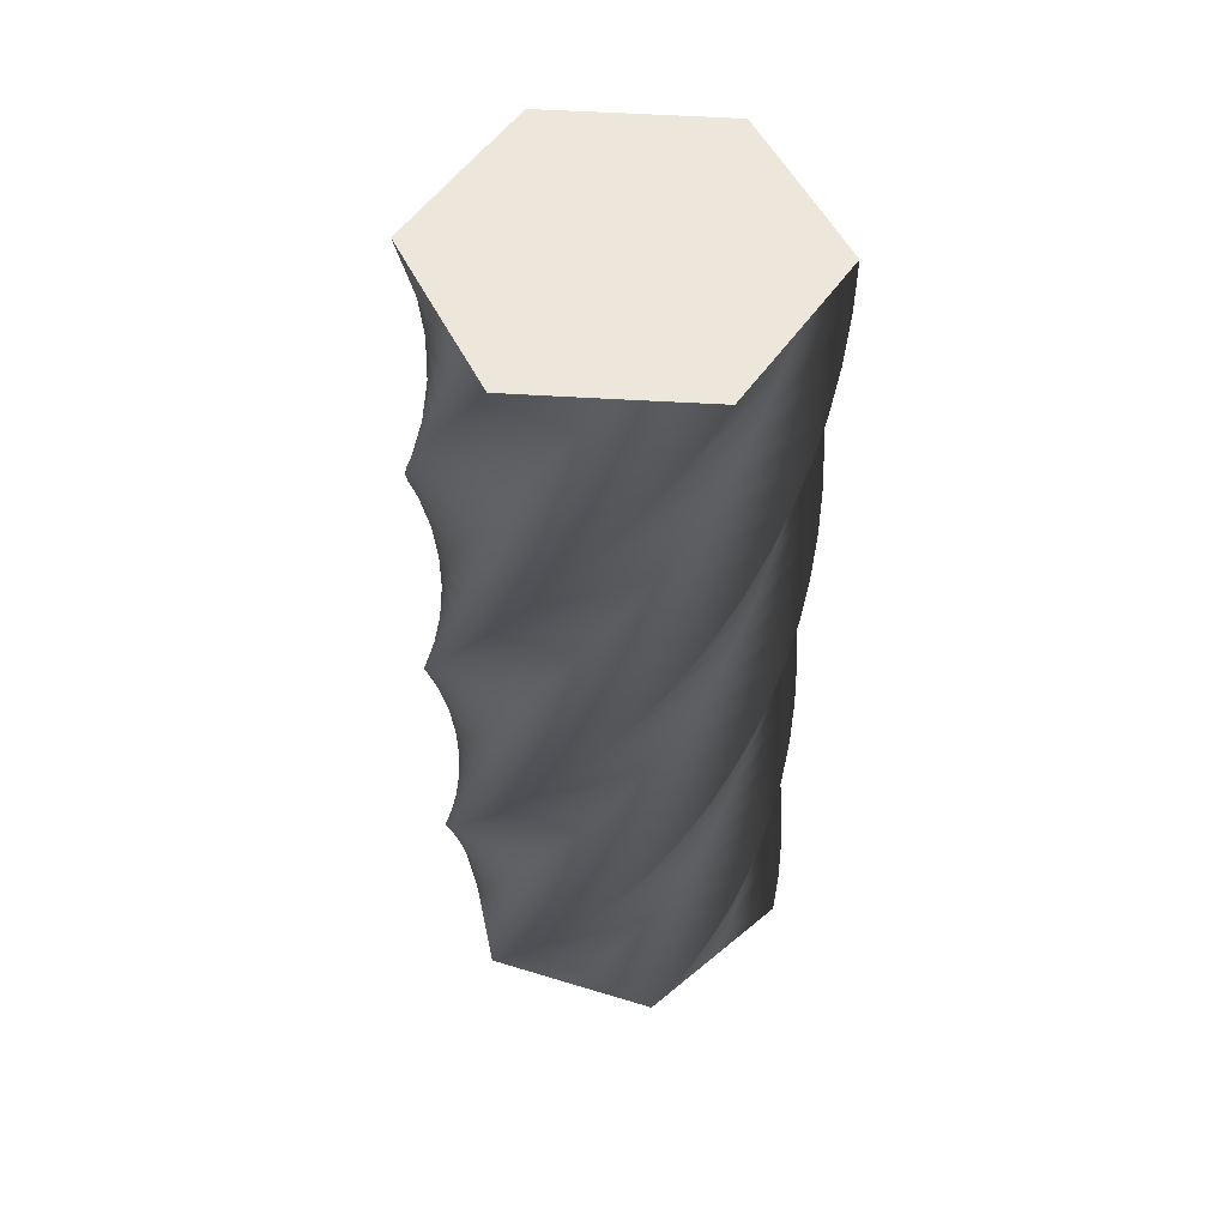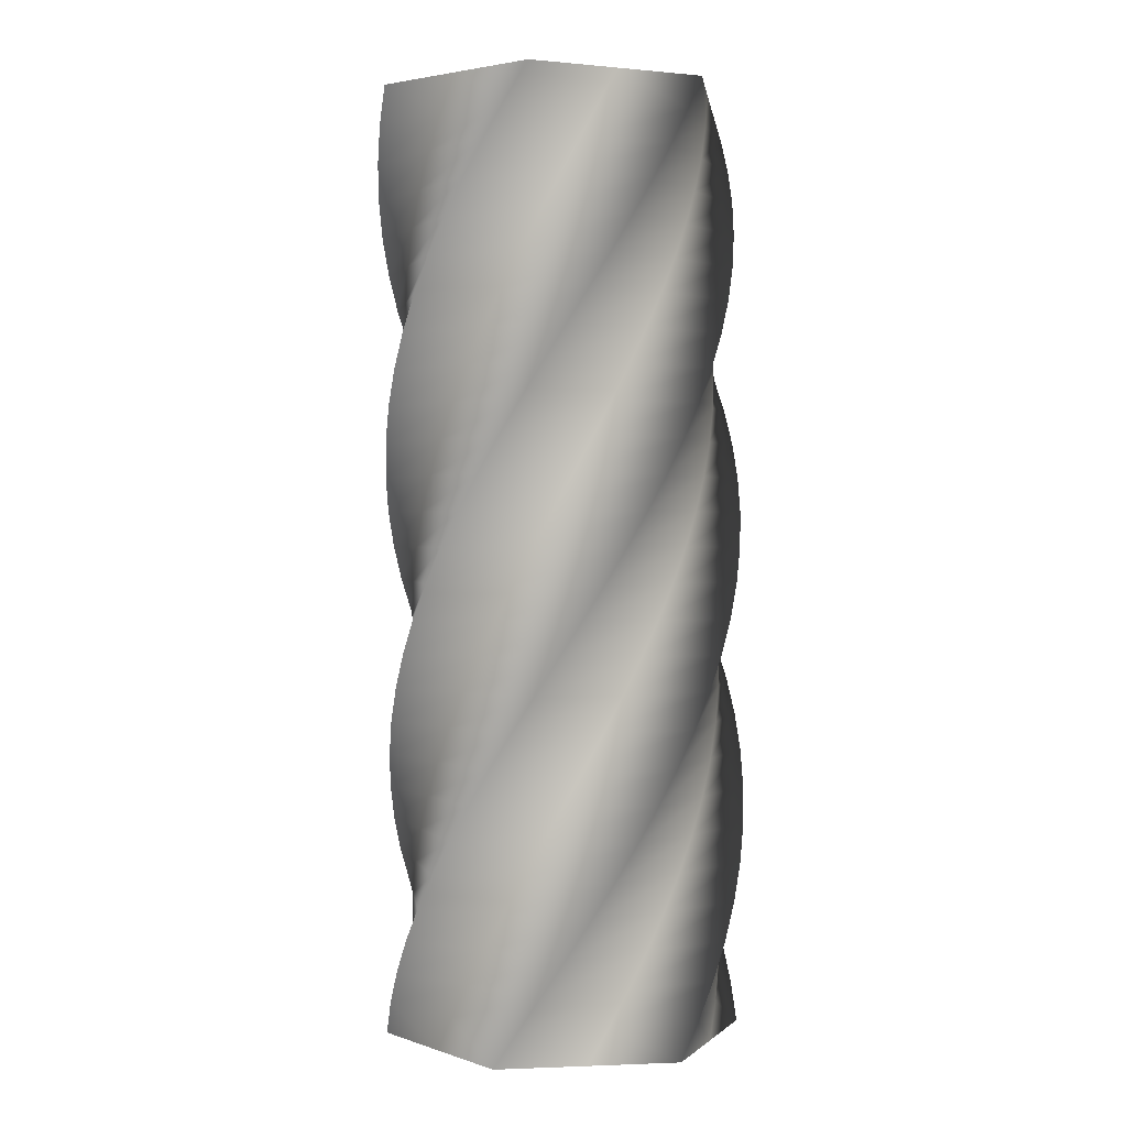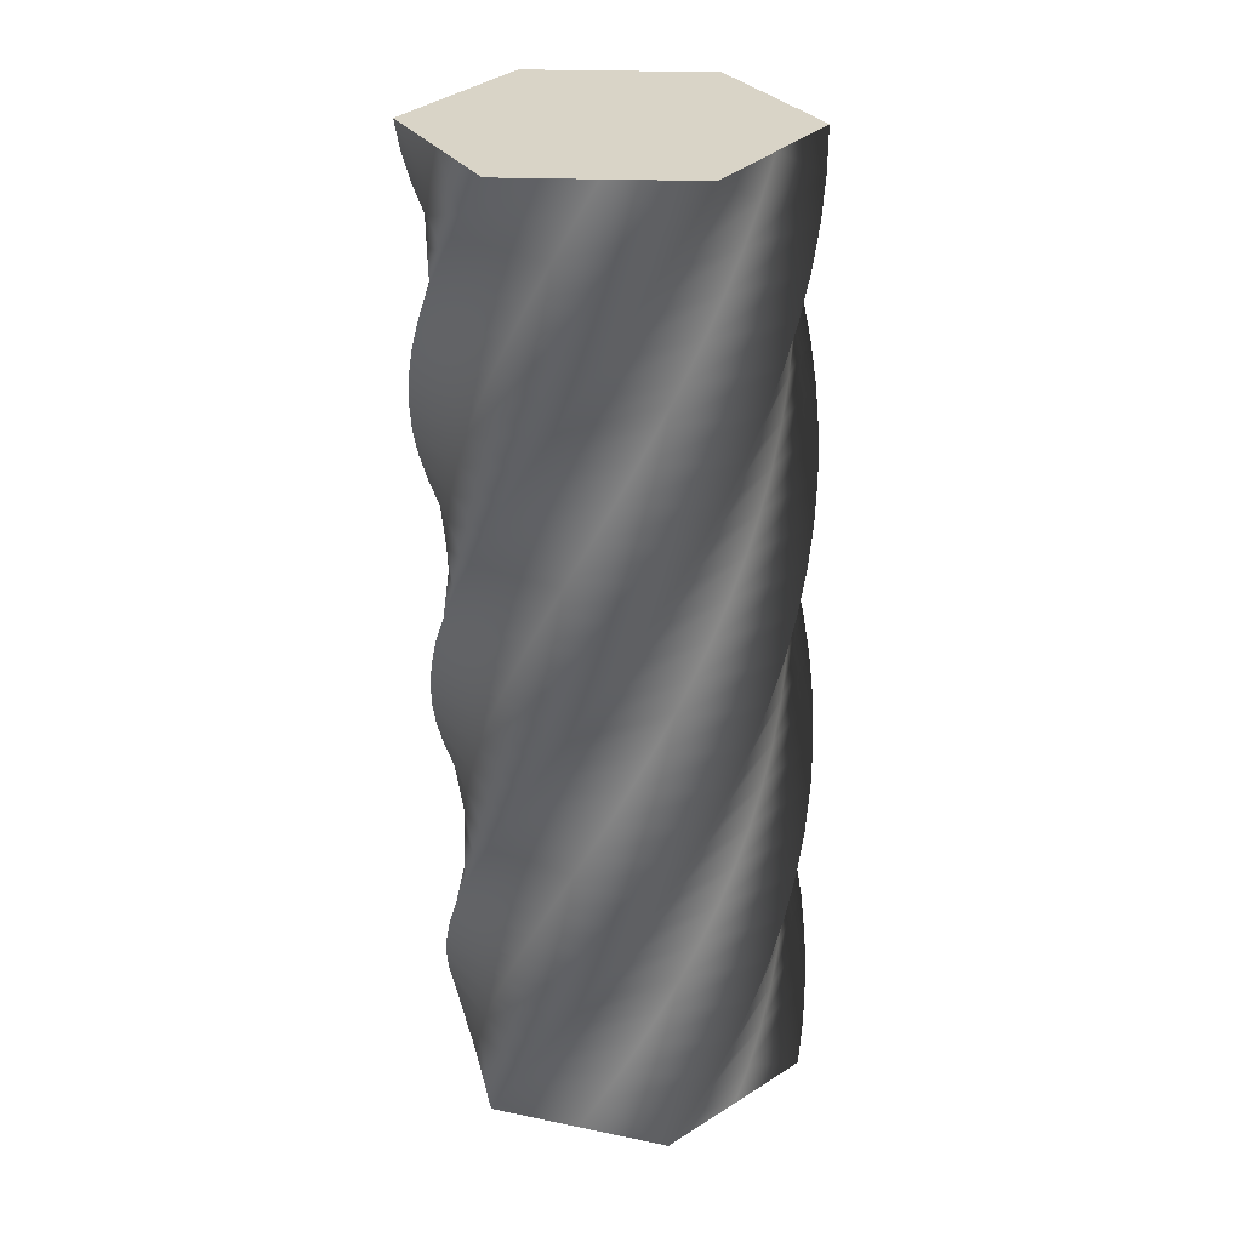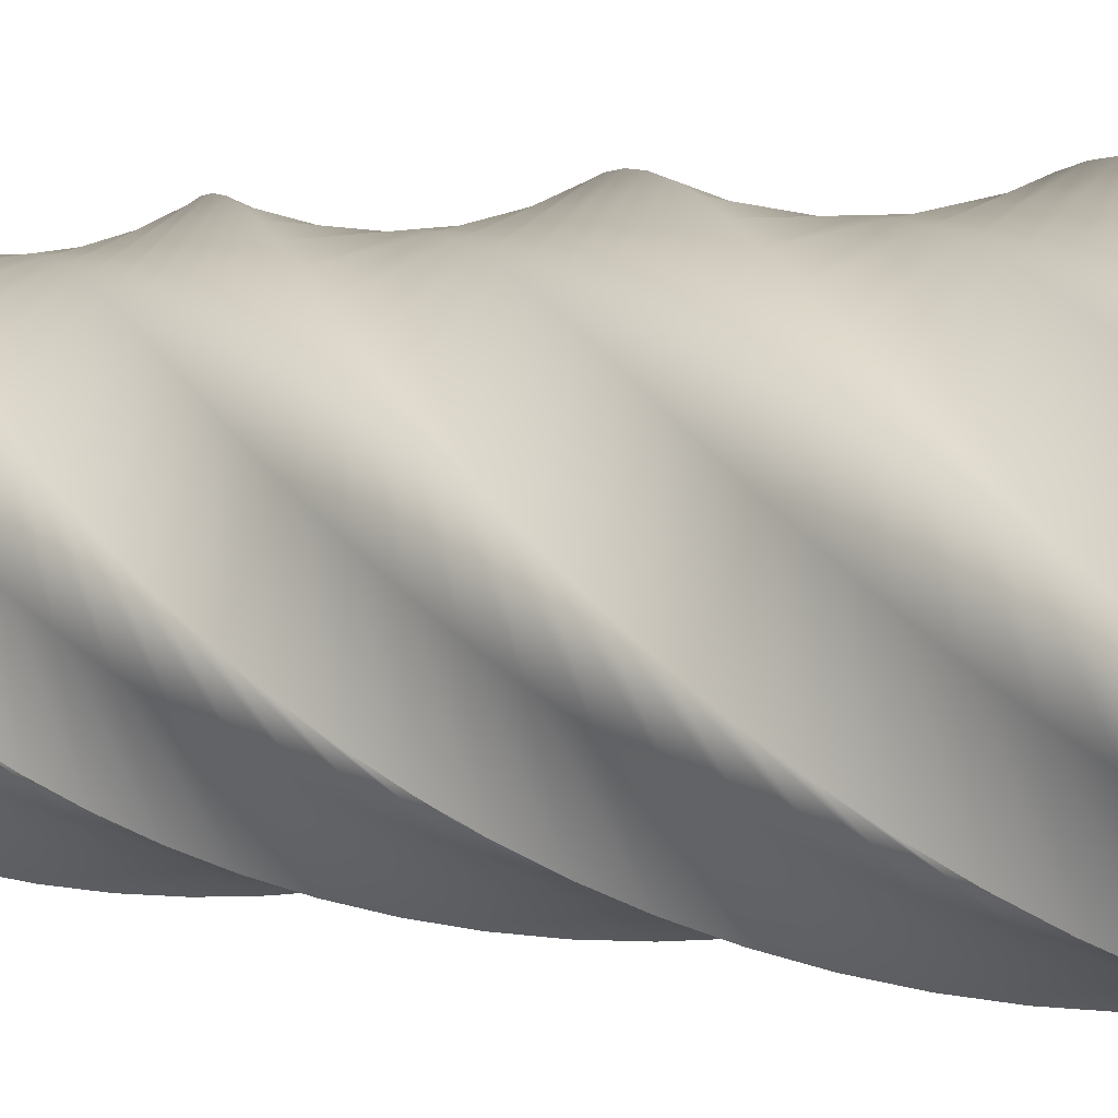
<metadata>
{"format":"obj","ext":"obj","renderer":"f3d","projection":"perspective","resolution":1024,"background":"white","views":[{"elev":53.0,"azim":78.3,"up":"+Y"},{"elev":1.0,"azim":-128.2,"up":"+Y"},{"elev":28.7,"azim":-162.7,"up":"+Y"},{"elev":2.4,"azim":-46.7,"up":"+Z"}]}
</metadata>
<code>
v 66.93 0 -0.115
v 50.19 0 -29.12
v 33.37 0 -58.02
v -0.1204 0 -58.02
v -33.57 0 -57.91
v -50.31 0 -28.91
v -66.93 0 0.115
v -50.19 0 29.12
v -33.37 0 58.02
v 0.1204 0 58.02
v 33.57 0 57.91
v 50.31 0 28.91
v 66.93 0 -0.115
v 66.41 13 -8.168
v 46.17 13 -34.84
v 25.85 13 -61.41
v -7.37 13 -57.22
v -40.54 13 -52.91
v -53.51 13 -22.04
v -66.37 13 8.839
v -46.12 13 35.51
v -25.81 13 62.08
v 7.413 13 57.89
v 40.58 13 53.58
v 53.56 13 22.71
v 66.41 13 -8.168
v 64.89 26 -16.09
v 41.46 26 -40.02
v 17.97 26 -63.83
v -14.46 26 -55.51
v -46.83 26 -47.08
v -55.83 26 -14.82
v -64.72 26 17.42
v -41.29 26 41.35
v -17.8 26 65.16
v 14.63 26 56.84
v 47 26 48.41
v 56 26 16.15
v 64.89 26 -16.09
v 62.38 39 -23.76
v 36.14 39 -44.56
v 9.854 39 -65.25
v -21.28 39 -52.92
v -52.34 39 -40.5
v -57.23 39 -7.372
v -62 39 25.73
v -35.76 39 46.53
v -9.474 39 67.22
v 21.66 39 54.89
v 52.72 39 42.47
v 57.61 39 9.342
v 62.38 39 -23.76
v 58.93 52 -31.06
v 30.29 52 -48.4
v 1.62 52 -65.63
v -27.73 52 -49.5
v -56.98 52 -33.29
v -57.68 52 0.1945
v -58.27 52 33.64
v -29.62 52 50.98
v -0.9534 52 68.21
v 28.39 52 52.08
v 57.65 52 35.86
v 58.35 52 2.384
v 58.93 52 -31.06
v 54.6 65 -37.86
v 24 65 -51.48
v -6.597 65 -64.98
v -33.69 65 -45.3
v -60.68 65 -25.55
v -57.18 65 7.758
v -53.57 65 41.01
v -22.98 65 54.63
v 7.625 65 68.13
v 34.72 65 48.44
v 61.71 65 28.69
v 58.21 65 -4.612
v 54.6 65 -37.86
v 49.44 78 -44.07
v 17.38 78 -53.75
v -14.67 78 -63.31
v -39.08 78 -40.38
v -63.38 78 -17.4
v -55.73 78 15.2
v -47.98 78 47.73
v -15.93 78 57.41
v 16.13 78 66.97
v 40.54 78 44.05
v 64.84 78 21.07
v 57.19 78 -11.54
v 49.44 78 -44.07
v 43.55 91 -49.59
v 10.53 91 -55.17
v -22.46 91 -60.63
v -43.81 91 -34.83
v -65.04 91 -8.988
v -53.37 91 22.4
v -41.6 91 53.71
v -8.584 91 59.29
v 24.41 91 64.76
v 45.76 91 38.95
v 66.99 91 13.11
v 55.32 91 -18.28
v 43.55 91 -49.59
v 37.01 104 -54.32
v 3.556 104 -55.72
v -29.87 104 -57.01
v -47.81 104 -28.73
v -65.63 104 -0.4296
v -50.12 104 29.25
v -34.52 104 58.83
v -1.063 104 60.24
v 32.36 104 61.52
v 50.3 104 33.25
v 68.13 104 4.946
v 52.61 104 -24.73
v 37.01 104 -54.32
v 29.94 117 -58.19
v -3.434 117 -55.39
v -36.75 117 -52.48
v -51.01 117 -22.18
v -65.15 117 8.135
v -46.04 117 35.63
v -26.85 117 63.03
v 6.517 117 60.23
v 39.84 117 57.32
v 54.09 117 27.02
v 68.23 117 -3.296
v 49.12 117 -30.79
v 29.94 117 -58.19
v 22.43 130 -61.15
v -10.33 130 -54.19
v -43.02 130 -47.12
v -53.37 130 -15.27
v -63.59 130 16.57
v -41.19 130 41.46
v -18.72 130 66.24
v 14.04 130 59.27
v 46.73 130 52.21
v 57.08 130 20.36
v 67.3 130 -11.49
v 44.89 130 -36.37
v 22.43 130 -61.15
v 14.61 143 -63.14
v -17.02 143 -52.13
v -48.56 143 -41.02
v -54.84 143 -8.128
v -60.99 143 24.75
v -35.64 143 46.63
v -10.25 143 68.4
v 21.38 143 57.38
v 52.92 143 46.27
v 59.2 143 13.38
v 65.35 143 -19.49
v 40 143 -41.38
v 14.61 143 -63.14
v 6.602 156 -64.14
v -23.39 156 -49.25
v -53.3 156 -34.28
v -55.4 156 -0.8554
v -57.39 156 32.53
v -29.5 156 51.06
v -1.574 156 69.48
v 28.42 156 54.59
v 58.33 156 39.61
v 60.43 156 6.191
v 62.42 156 -27.2
v 34.52 156 -45.73
v 6.602 156 -64.14
v -1.468 169 -64.13
v -29.36 169 -45.6
v -57.15 169 -26.99
v -55.05 169 6.431
v -52.84 169 39.8
v -22.84 169 54.69
v 7.168 169 69.46
v 35.06 169 50.93
v 62.85 169 32.33
v 60.75 169 -1.096
v 58.54 169 -34.47
v 28.54 169 -49.36
v -1.468 169 -64.13
v -9.472 182 -63.1
v -34.82 182 -41.22
v -60.06 182 -19.28
v -53.79 182 13.62
v -47.41 182 46.45
v -15.78 182 57.46
v 15.84 182 68.35
v 41.19 182 46.47
v 66.43 182 24.53
v 60.16 182 -8.366
v 53.78 182 -41.2
v 22.15 182 -52.21
v -9.472 182 -63.1
v -17.28 195 -61.08
v -39.69 195 -36.2
v -61.99 195 -11.26
v -51.64 195 20.59
v -41.19 195 52.36
v -8.437 195 59.32
v 24.3 195 66.16
v 46.71 195 41.28
v 69 195 16.34
v 58.66 195 -15.5
v 48.21 195 -47.28
v 15.46 195 -54.24
v -17.28 195 -61.08
v -24.78 208 -58.1
v -43.89 208 -30.6
v -62.89 208 -3.07
v -48.63 208 27.23
v -34.28 208 57.44
v -0.9138 208 60.25
v 32.42 208 62.93
v 51.54 208 35.43
v 70.53 208 7.902
v 56.27 208 -22.4
v 41.93 208 -52.61
v 8.557 208 -55.41
v -24.78 208 -58.1
v -31.85 221 -54.2
v -47.36 221 -24.52
v -62.75 221 5.171
v -44.81 221 33.45
v -26.79 221 61.62
v 6.666 221 60.22
v 40.08 221 58.71
v 55.59 221 29.03
v 70.99 221 -0.6643
v 53.04 221 -28.94
v 35.02 221 -57.12
v 1.566 221 -55.71
v -31.85 221 -54.2
v -38.37 234 -49.44
v -50.04 234 -18.06
v -61.59 234 13.33
v -40.24 234 39.13
v -18.84 234 64.83
v 14.18 234 59.25
v 47.14 234 53.56
v 58.81 234 22.17
v 70.36 234 -9.22
v 49.02 234 -35.02
v 27.61 234 -60.72
v -5.408 234 -55.14
v -38.37 234 -49.44
v -44.24 247 -43.91
v -51.89 247 -11.31
v -59.41 247 21.28
v -35 247 44.2
v -10.54 247 67.02
v 21.52 247 57.34
v 53.5 247 47.56
v 61.15 247 14.96
v 68.68 247 -17.63
v 44.26 247 -40.56
v 19.8 247 -63.37
v -12.25 247 -53.69
v -44.24 247 -43.91
v -49.37 260 -37.68
v -52.87 260 -4.38
v -56.25 260 28.89
v -29.16 260 48.58
v -2.036 260 68.14
v 28.56 260 54.52
v 59.06 260 40.81
v 62.56 260 7.511
v 65.95 260 -25.76
v 38.85 260 -45.45
v 11.73 260 -65.01
v -18.86 260 -51.39
v -49.37 260 -37.68
v -53.68 273 -30.86
v -52.98 273 2.617
v -52.17 273 36.05
v -22.82 273 52.19
v 6.542 273 68.2
v 35.19 273 50.85
v 63.74 273 33.43
v 63.03 273 -0.05437
v 62.22 273 -33.49
v 32.87 273 -49.62
v 3.509 273 -65.64
v -25.14 273 -48.29
v -53.68 273 -30.86
v -57.11 286 -23.56
v -52.22 286 9.572
v -47.22 286 42.64
v -16.08 286 54.97
v 15.06 286 67.18
v 41.3 286 46.37
v 67.44 286 25.51
v 62.55 286 -7.619
v 57.55 286 -40.69
v 26.42 286 -53.02
v -4.723 286 -65.22
v -30.97 286 -44.42
v -57.11 286 -23.56
v -59.59 299 -15.88
v -50.58 299 16.38
v -41.48 299 48.56
v -9.042 299 56.89
v 23.38 299 65.09
v 46.81 299 41.17
v 70.13 299 17.19
v 61.13 299 -15.06
v 52.02 299 -47.25
v 19.58 299 -55.57
v -12.84 299 -63.78
v -36.27 299 -39.85
v -59.59 299 -15.88
v -61.09 312 -7.949
v -48.11 312 22.92
v -35.04 312 53.71
v -1.819 312 57.91
v 31.38 312 61.99
v 51.62 312 35.31
v 71.75 312 8.601
v 58.78 312 -22.27
v 45.71 312 -53.06
v 12.49 312 -57.25
v -20.71 312 -61.33
v -40.96 312 -34.66
v -61.09 312 -7.949
v -61.58 325 0.1058
v -44.84 325 29.11
v -28.01 325 58.01
v 5.475 325 58.01
v 38.92 325 57.9
v 55.66 325 28.9
v 72.29 325 -0.1242
v 55.54 325 -29.13
v 38.72 325 -58.03
v 5.234 325 -58.03
v -28.21 325 -57.92
v -44.96 325 -28.92
v -61.58 325 0.1058
v -61.06 338 8.158
v -40.81 338 34.83
v -20.5 338 61.4
v 12.72 338 57.21
v 45.89 338 52.9
v 58.87 338 22.03
v 71.72 338 -8.848
v 51.48 338 -35.52
v 31.16 338 -62.09
v -2.059 338 -57.9
v -35.23 338 -53.59
v -48.2 338 -22.72
v -61.06 338 8.158
v -59.53 351 16.08
v -36.1 351 40.01
v -12.62 351 63.82
v 19.82 351 55.5
v 52.18 351 47.07
v 61.19 351 14.81
v 70.07 351 -17.43
v 46.64 351 -41.36
v 23.16 351 -65.17
v -9.277 351 -56.85
v -41.64 351 -48.42
v -50.65 351 -16.16
v -59.53 351 16.08
v -39.78 351 -4.384
v -18.64 351 -25.09
v 2.505 351 -45.79
v -15.87 351 20.03
v 5.269 351 -0.6749
v 26.41 351 -21.38
v 8.034 351 44.44
v 29.18 351 23.74
v 50.32 351 3.034
v -59.53 351 16.08
v -36.1 351 40.01
v -12.62 351 63.82
v 19.82 351 55.5
v 52.18 351 47.07
v 61.19 351 14.81
v 70.07 351 -17.43
v 46.64 351 -41.36
v 23.16 351 -65.17
v -9.277 351 -56.85
v -41.64 351 -48.42
v -50.65 351 -16.16
v -34.17 0 -29.59
v -34.17 0 0
v -34.17 0 29.59
v 0 0 -29.59
v 0 0 0
v 0 0 29.59
v 34.17 0 -29.59
v 34.17 0 0
v 34.17 0 29.59
v 66.93 0 -0.115
v 50.31 0 28.91
v 33.57 0 57.91
v 0.1204 0 58.02
v -33.37 0 58.02
v -50.19 0 29.12
v -66.93 0 0.115
v -50.31 0 -28.91
v -33.57 0 -57.91
v -0.1204 0 -58.02
v 33.37 0 -58.02
v 50.19 0 -29.12
f 28 27 14 15
f 29 28 15 16
f 30 29 16 17
f 31 30 17 18
f 32 31 18 19
f 33 32 19 20
f 34 33 20 21
f 35 34 21 22
f 36 35 22 23
f 37 36 23 24
f 38 37 24 25
f 39 38 25 26
f 41 40 27 28
f 42 41 28 29
f 43 42 29 30
f 44 43 30 31
f 45 44 31 32
f 46 45 32 33
f 47 46 33 34
f 48 47 34 35
f 49 48 35 36
f 50 49 36 37
f 51 50 37 38
f 52 51 38 39
f 54 53 40 41
f 55 54 41 42
f 56 55 42 43
f 57 56 43 44
f 58 57 44 45
f 59 58 45 46
f 60 59 46 47
f 61 60 47 48
f 62 61 48 49
f 63 62 49 50
f 64 63 50 51
f 65 64 51 52
f 67 66 53 54
f 68 67 54 55
f 69 68 55 56
f 70 69 56 57
f 71 70 57 58
f 72 71 58 59
f 73 72 59 60
f 74 73 60 61
f 75 74 61 62
f 76 75 62 63
f 77 76 63 64
f 78 77 64 65
f 80 79 66 67
f 81 80 67 68
f 82 81 68 69
f 83 82 69 70
f 84 83 70 71
f 85 84 71 72
f 86 85 72 73
f 87 86 73 74
f 88 87 74 75
f 89 88 75 76
f 90 89 76 77
f 91 90 77 78
f 93 92 79 80
f 94 93 80 81
f 95 94 81 82
f 96 95 82 83
f 97 96 83 84
f 98 97 84 85
f 99 98 85 86
f 100 99 86 87
f 101 100 87 88
f 102 101 88 89
f 103 102 89 90
f 104 103 90 91
f 106 105 92 93
f 107 106 93 94
f 108 107 94 95
f 109 108 95 96
f 110 109 96 97
f 111 110 97 98
f 112 111 98 99
f 113 112 99 100
f 114 113 100 101
f 115 114 101 102
f 116 115 102 103
f 117 116 103 104
f 119 118 105 106
f 120 119 106 107
f 121 120 107 108
f 122 121 108 109
f 123 122 109 110
f 124 123 110 111
f 125 124 111 112
f 126 125 112 113
f 127 126 113 114
f 128 127 114 115
f 129 128 115 116
f 130 129 116 117
f 132 131 118 119
f 133 132 119 120
f 134 133 120 121
f 135 134 121 122
f 136 135 122 123
f 137 136 123 124
f 138 137 124 125
f 139 138 125 126
f 140 139 126 127
f 141 140 127 128
f 142 141 128 129
f 143 142 129 130
f 145 144 131 132
f 146 145 132 133
f 147 146 133 134
f 148 147 134 135
f 149 148 135 136
f 150 149 136 137
f 151 150 137 138
f 152 151 138 139
f 153 152 139 140
f 154 153 140 141
f 155 154 141 142
f 156 155 142 143
f 158 157 144 145
f 159 158 145 146
f 160 159 146 147
f 161 160 147 148
f 162 161 148 149
f 163 162 149 150
f 164 163 150 151
f 165 164 151 152
f 166 165 152 153
f 167 166 153 154
f 168 167 154 155
f 169 168 155 156
f 171 170 157 158
f 172 171 158 159
f 173 172 159 160
f 174 173 160 161
f 175 174 161 162
f 176 175 162 163
f 177 176 163 164
f 178 177 164 165
f 179 178 165 166
f 180 179 166 167
f 181 180 167 168
f 182 181 168 169
f 184 183 170 171
f 185 184 171 172
f 186 185 172 173
f 187 186 173 174
f 188 187 174 175
f 189 188 175 176
f 190 189 176 177
f 191 190 177 178
f 192 191 178 179
f 193 192 179 180
f 194 193 180 181
f 195 194 181 182
f 197 196 183 184
f 198 197 184 185
f 199 198 185 186
f 200 199 186 187
f 201 200 187 188
f 202 201 188 189
f 203 202 189 190
f 204 203 190 191
f 205 204 191 192
f 206 205 192 193
f 207 206 193 194
f 208 207 194 195
f 210 209 196 197
f 211 210 197 198
f 212 211 198 199
f 213 212 199 200
f 214 213 200 201
f 215 214 201 202
f 216 215 202 203
f 217 216 203 204
f 218 217 204 205
f 219 218 205 206
f 220 219 206 207
f 221 220 207 208
f 223 222 209 210
f 224 223 210 211
f 225 224 211 212
f 226 225 212 213
f 227 226 213 214
f 228 227 214 215
f 229 228 215 216
f 230 229 216 217
f 231 230 217 218
f 232 231 218 219
f 233 232 219 220
f 234 233 220 221
f 236 235 222 223
f 237 236 223 224
f 238 237 224 225
f 239 238 225 226
f 240 239 226 227
f 241 240 227 228
f 242 241 228 229
f 243 242 229 230
f 244 243 230 231
f 245 244 231 232
f 246 245 232 233
f 247 246 233 234
f 249 248 235 236
f 250 249 236 237
f 251 250 237 238
f 252 251 238 239
f 253 252 239 240
f 254 253 240 241
f 255 254 241 242
f 256 255 242 243
f 257 256 243 244
f 258 257 244 245
f 259 258 245 246
f 260 259 246 247
f 262 261 248 249
f 263 262 249 250
f 264 263 250 251
f 265 264 251 252
f 266 265 252 253
f 267 266 253 254
f 268 267 254 255
f 269 268 255 256
f 270 269 256 257
f 271 270 257 258
f 272 271 258 259
f 273 272 259 260
f 275 274 261 262
f 276 275 262 263
f 277 276 263 264
f 278 277 264 265
f 279 278 265 266
f 280 279 266 267
f 281 280 267 268
f 282 281 268 269
f 283 282 269 270
f 284 283 270 271
f 285 284 271 272
f 286 285 272 273
f 288 287 274 275
f 289 288 275 276
f 290 289 276 277
f 291 290 277 278
f 292 291 278 279
f 293 292 279 280
f 294 293 280 281
f 295 294 281 282
f 296 295 282 283
f 297 296 283 284
f 298 297 284 285
f 299 298 285 286
f 301 300 287 288
f 302 301 288 289
f 303 302 289 290
f 304 303 290 291
f 305 304 291 292
f 306 305 292 293
f 307 306 293 294
f 308 307 294 295
f 309 308 295 296
f 310 309 296 297
f 311 310 297 298
f 312 311 298 299
f 314 313 300 301
f 315 314 301 302
f 316 315 302 303
f 317 316 303 304
f 318 317 304 305
f 319 318 305 306
f 320 319 306 307
f 321 320 307 308
f 322 321 308 309
f 323 322 309 310
f 324 323 310 311
f 325 324 311 312
f 327 326 313 314
f 328 327 314 315
f 329 328 315 316
f 330 329 316 317
f 331 330 317 318
f 332 331 318 319
f 333 332 319 320
f 334 333 320 321
f 335 334 321 322
f 336 335 322 323
f 337 336 323 324
f 338 337 324 325
f 340 339 326 327
f 341 340 327 328
f 342 341 328 329
f 343 342 329 330
f 344 343 330 331
f 345 344 331 332
f 346 345 332 333
f 347 346 333 334
f 348 347 334 335
f 349 348 335 336
f 350 349 336 337
f 351 350 337 338
f 2 15 14 1
f 3 16 15 2
f 5 18 17 4
f 6 19 18 5
f 4 17 16 3
f 7 20 19 6
f 9 22 21 8
f 10 23 22 9
f 12 25 24 11
f 13 26 25 12
f 11 24 23 10
f 20 7 8 21
f 340 353 352 339
f 341 354 353 340
f 343 356 355 342
f 344 357 356 343
f 342 355 354 341
f 345 358 357 344
f 347 360 359 346
f 348 361 360 347
f 350 363 362 349
f 351 364 363 350
f 349 362 361 348
f 358 345 346 359
f 369 366 365 368
f 370 367 366 369
f 372 369 368 371
f 373 370 369 372
f 385 366 384
f 368 365 374
f 385 374 365
f 375 368 374
f 365 366 385
f 367 383 366
f 384 366 383
f 381 382 370
f 382 367 370
f 383 367 382
f 368 376 371
f 372 371 377
f 376 377 371
f 378 372 377
f 381 370 380
f 373 380 370
f 373 372 379
f 380 373 379
f 372 378 379
f 368 375 376
f 390 387 386 389
f 391 388 387 390
f 393 390 389 392
f 394 391 390 393
f 386 387 402
f 403 386 402
f 389 403 404
f 404 405 392 389
f 386 403 389
f 387 400 401
f 391 399 388
f 400 388 399
f 400 387 388
f 387 401 402
f 406 392 405
f 395 393 406
f 392 406 393
f 396 393 395
f 399 391 398
f 397 398 391
f 396 397 394
f 391 394 397
f 394 393 396

</code>
